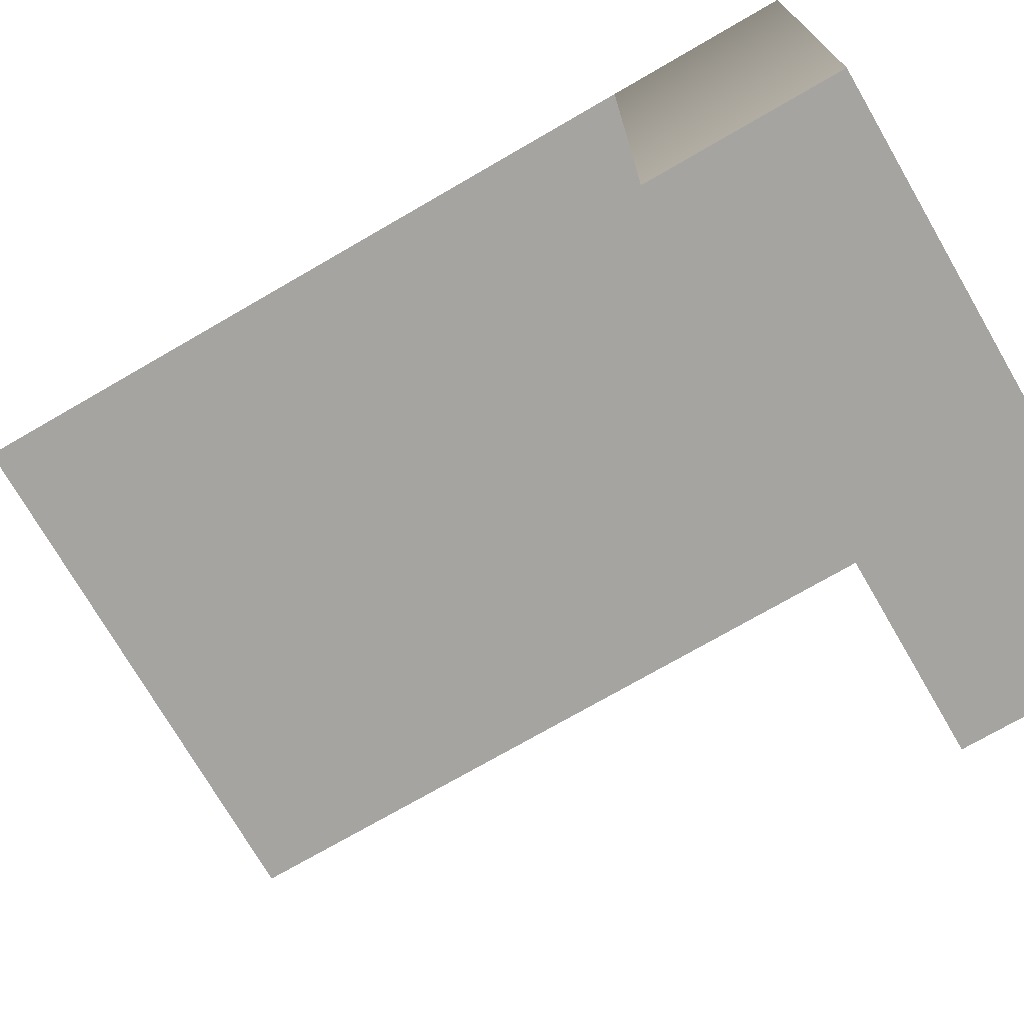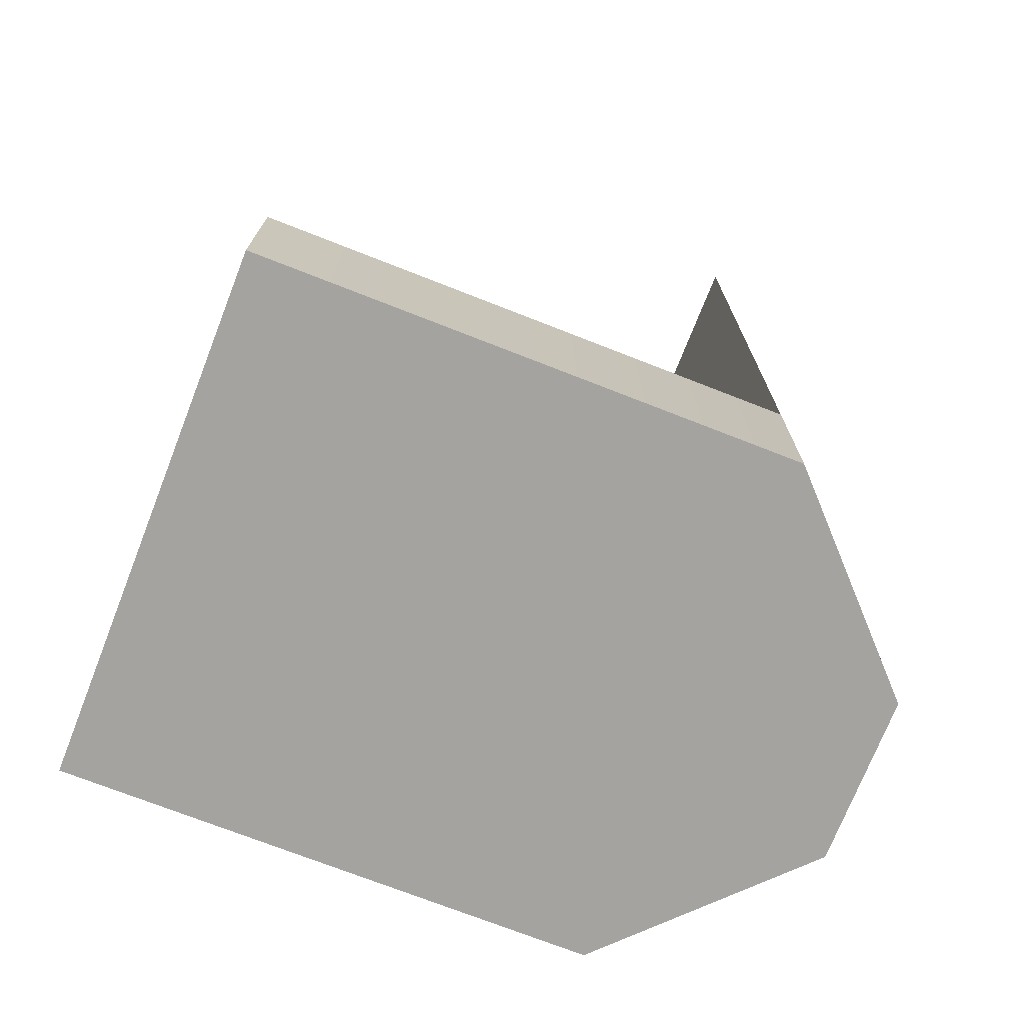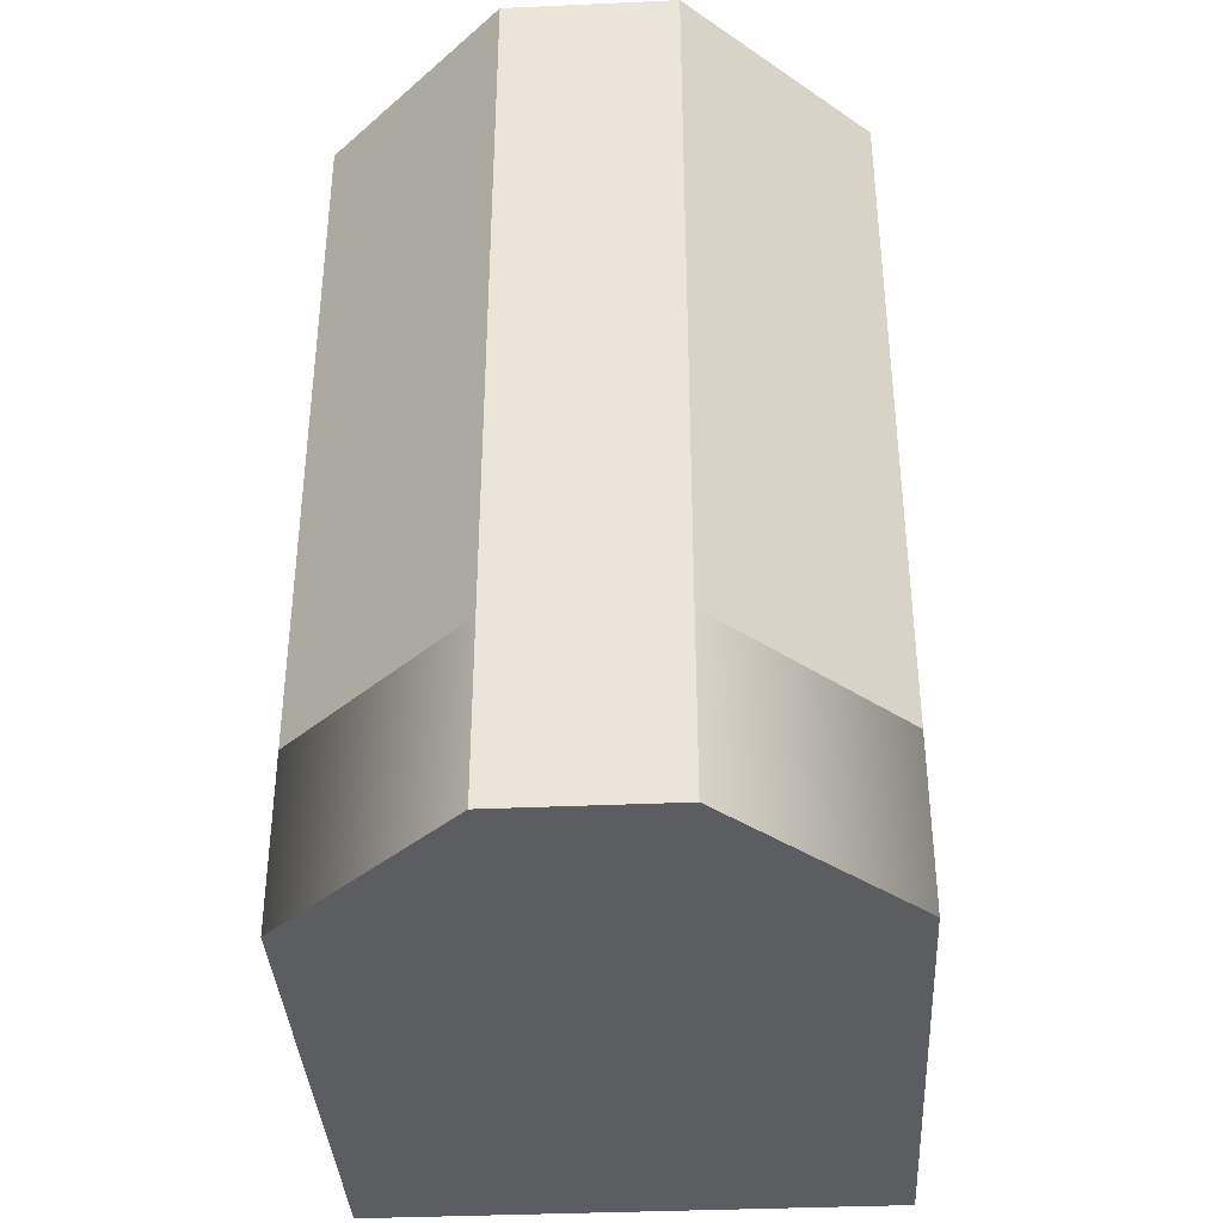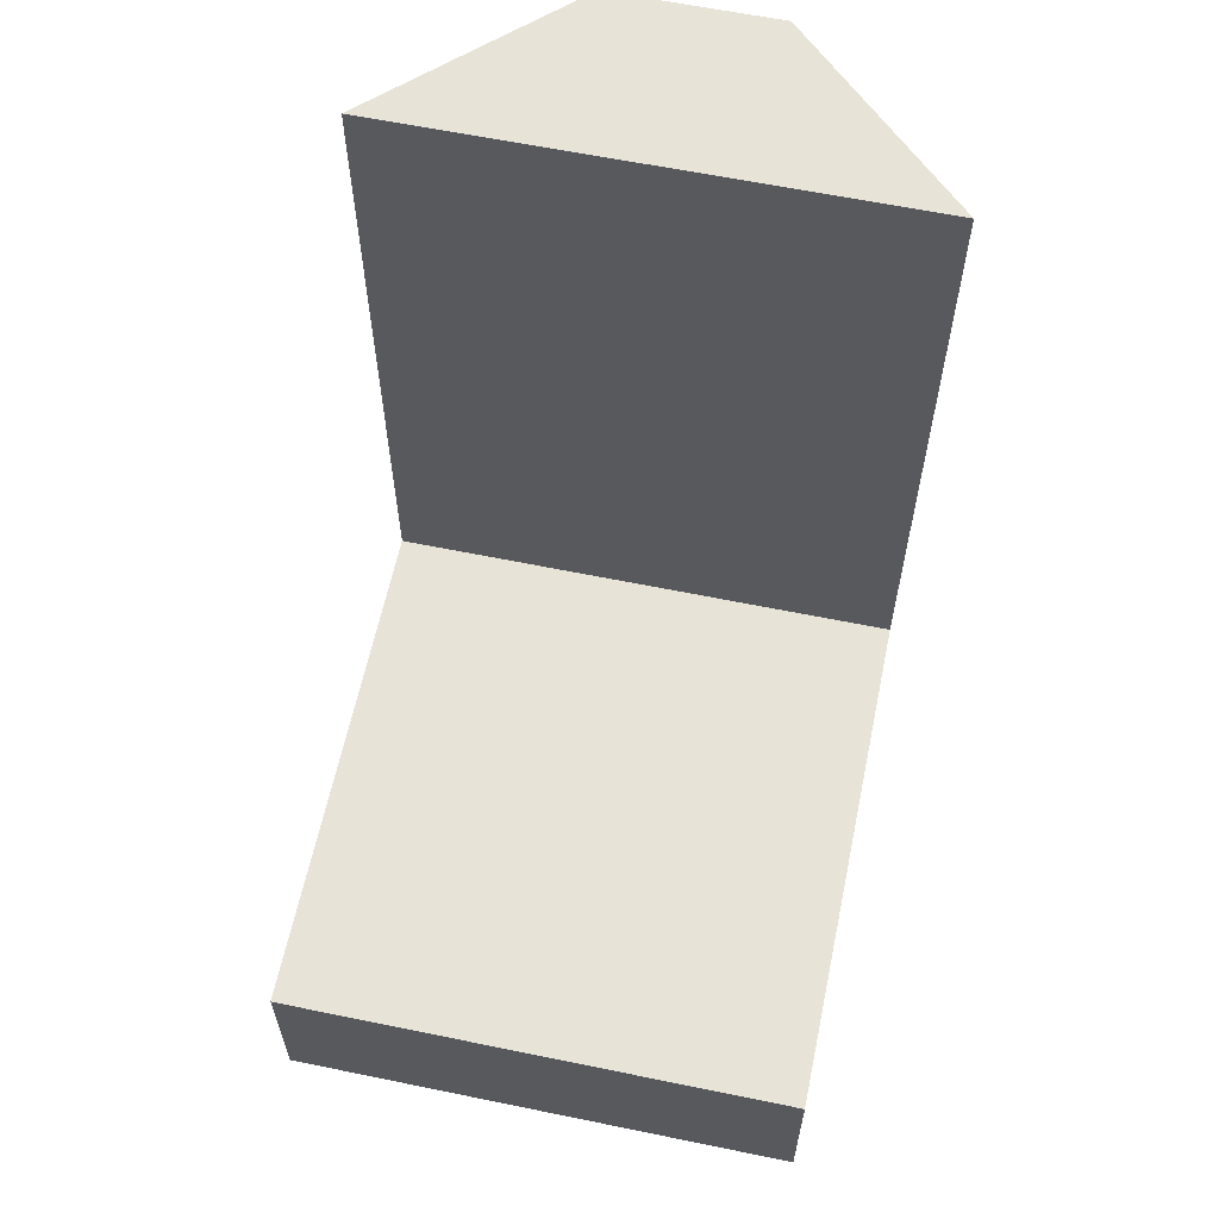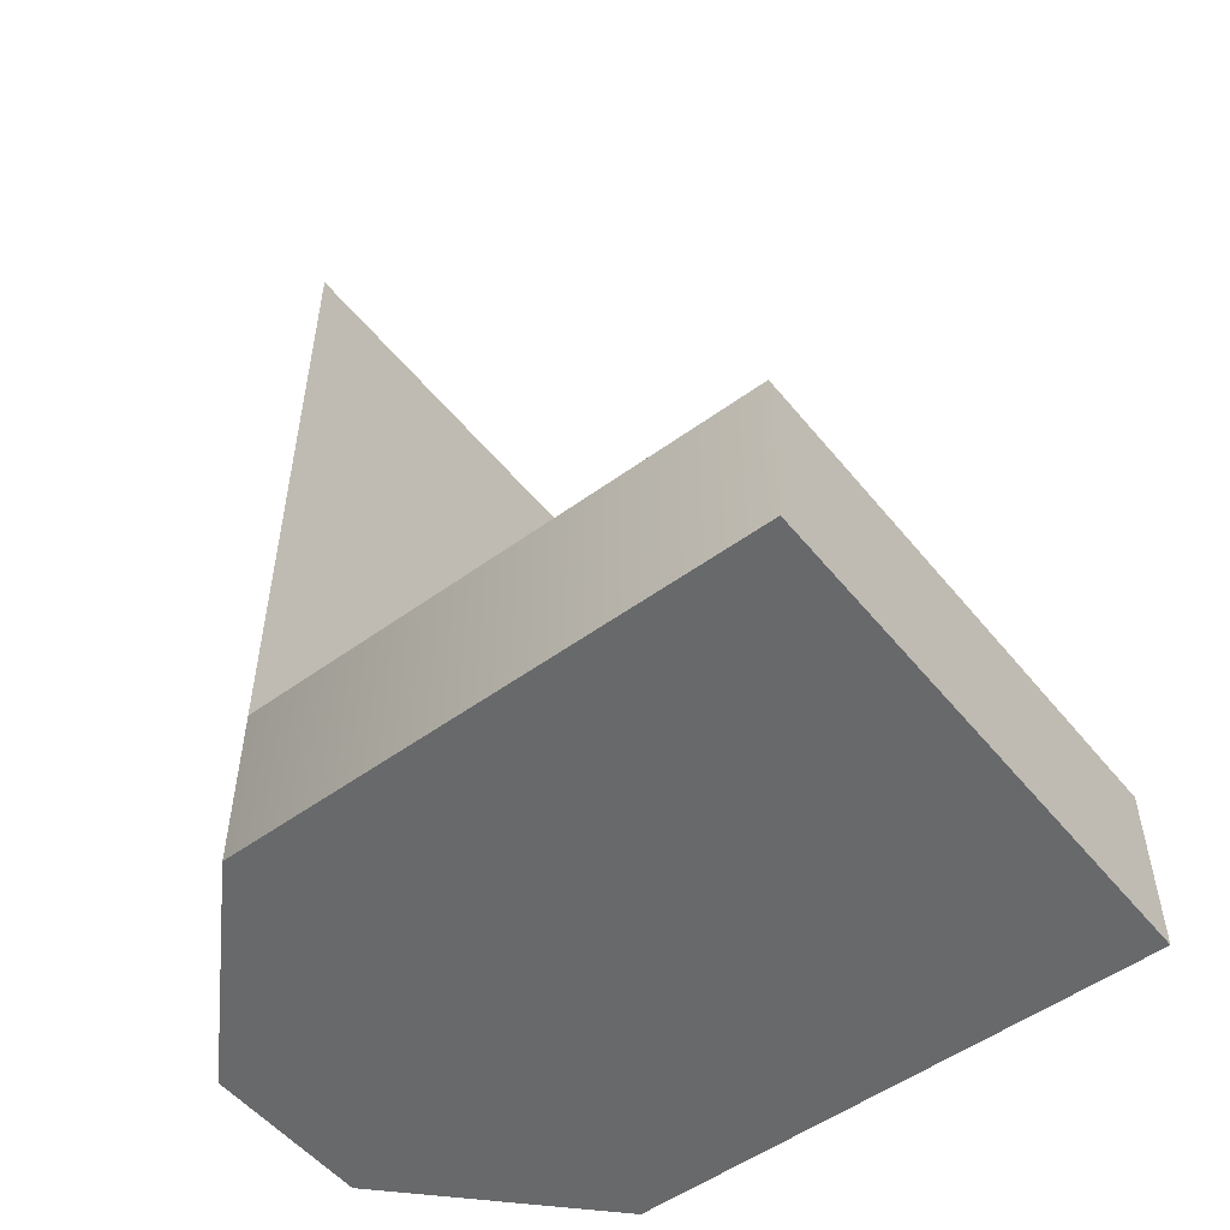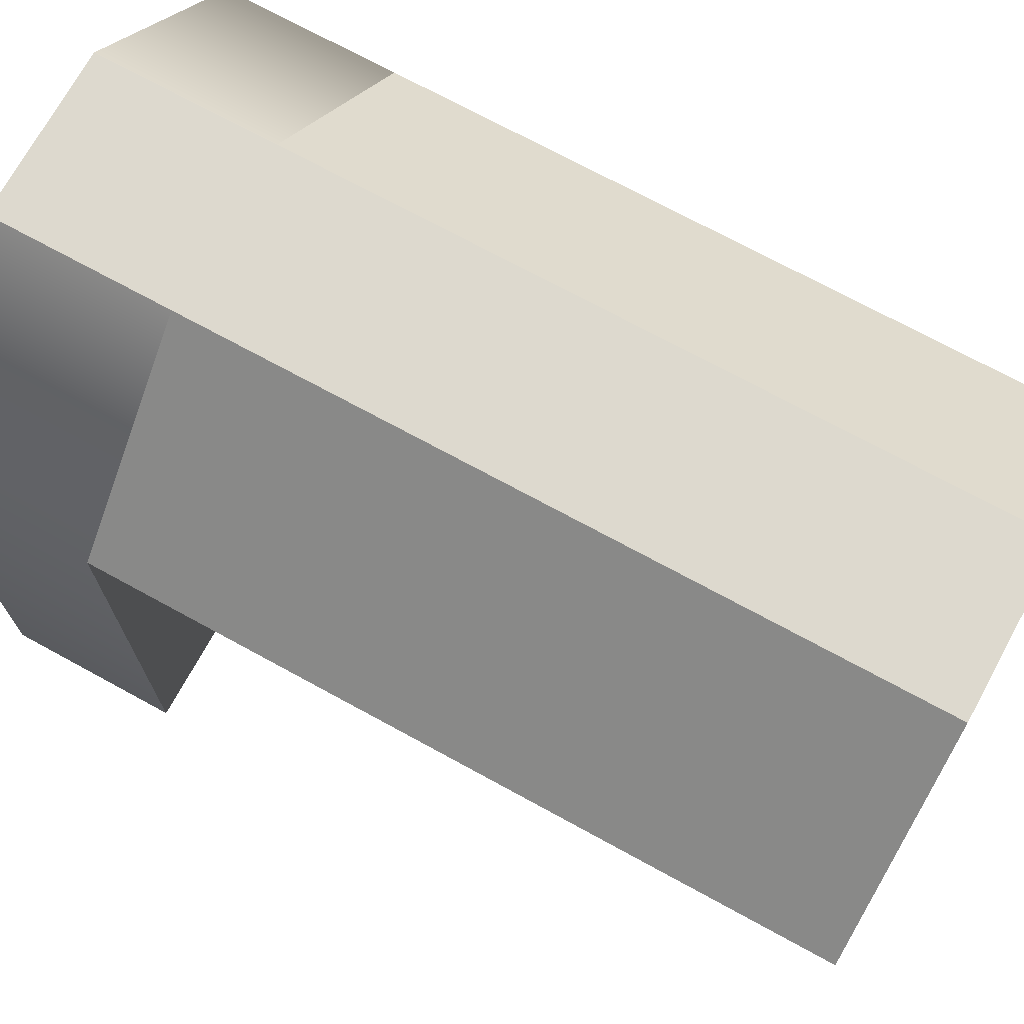
<metadata>
{"format":"obj","ext":"obj","renderer":"f3d","projection":"perspective","resolution":1024,"background":"white","views":[{"elev":-73.5,"azim":-59.9,"up":"+Z"},{"elev":-72.9,"azim":-111.4,"up":"+Y"},{"elev":-37.1,"azim":3.3,"up":"+Y"},{"elev":61.5,"azim":-168.2,"up":"+Y"},{"elev":-52.6,"azim":128.0,"up":"+Y"},{"elev":71.7,"azim":118.7,"up":"+Z"}]}
</metadata>
<code>
g default
v 20.93 0.000379 -4.622
v 21.96 0.000379 -0.6219
v 20.93 1 -4.622
v 21.96 1 -0.6219
v 23.93 1 -4.622
v 22.91 1 -0.6219
v 23.93 0.000379 -4.622
v 22.91 0.000379 -0.6219
v 20.93 0.000379 -1.612
v 23.93 0.000379 -1.612
v 23.93 1 -1.612
v 20.93 1 -1.612
v 23.93 5.019 -1.612
v 20.93 5.019 -1.612
v 21.96 5.019 -0.6219
v 22.91 5.019 -0.6219
g polySurface80 group2
f 12 9 2 4
f 13 14 15 16
f 10 11 6 8
f 9 10 8 2
f 2 8 6 4
f 7 1 3 5
f 7 10 9 1
f 5 11 10 7
f 3 12 11 5
f 1 9 12 3
f 11 12 14 13
f 12 4 15 14
f 4 6 16 15
f 6 11 13 16

</code>
